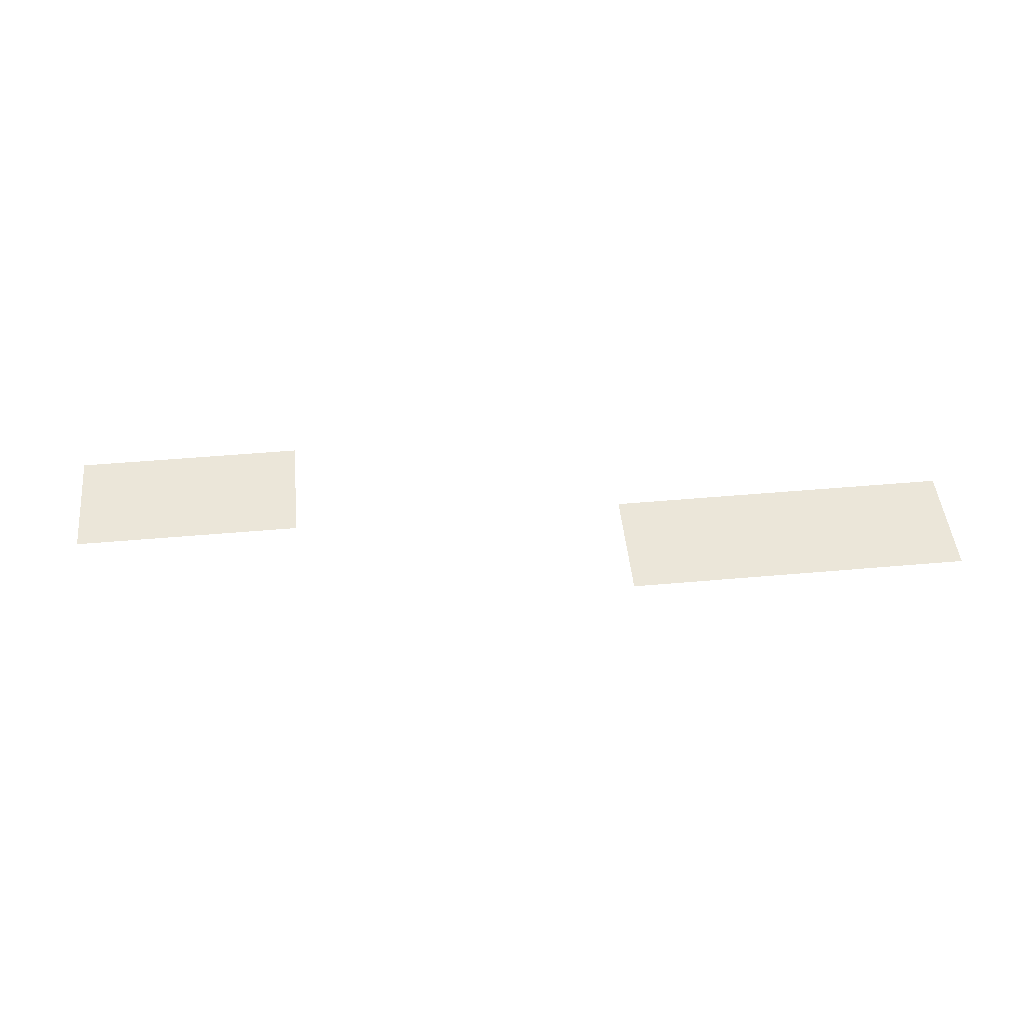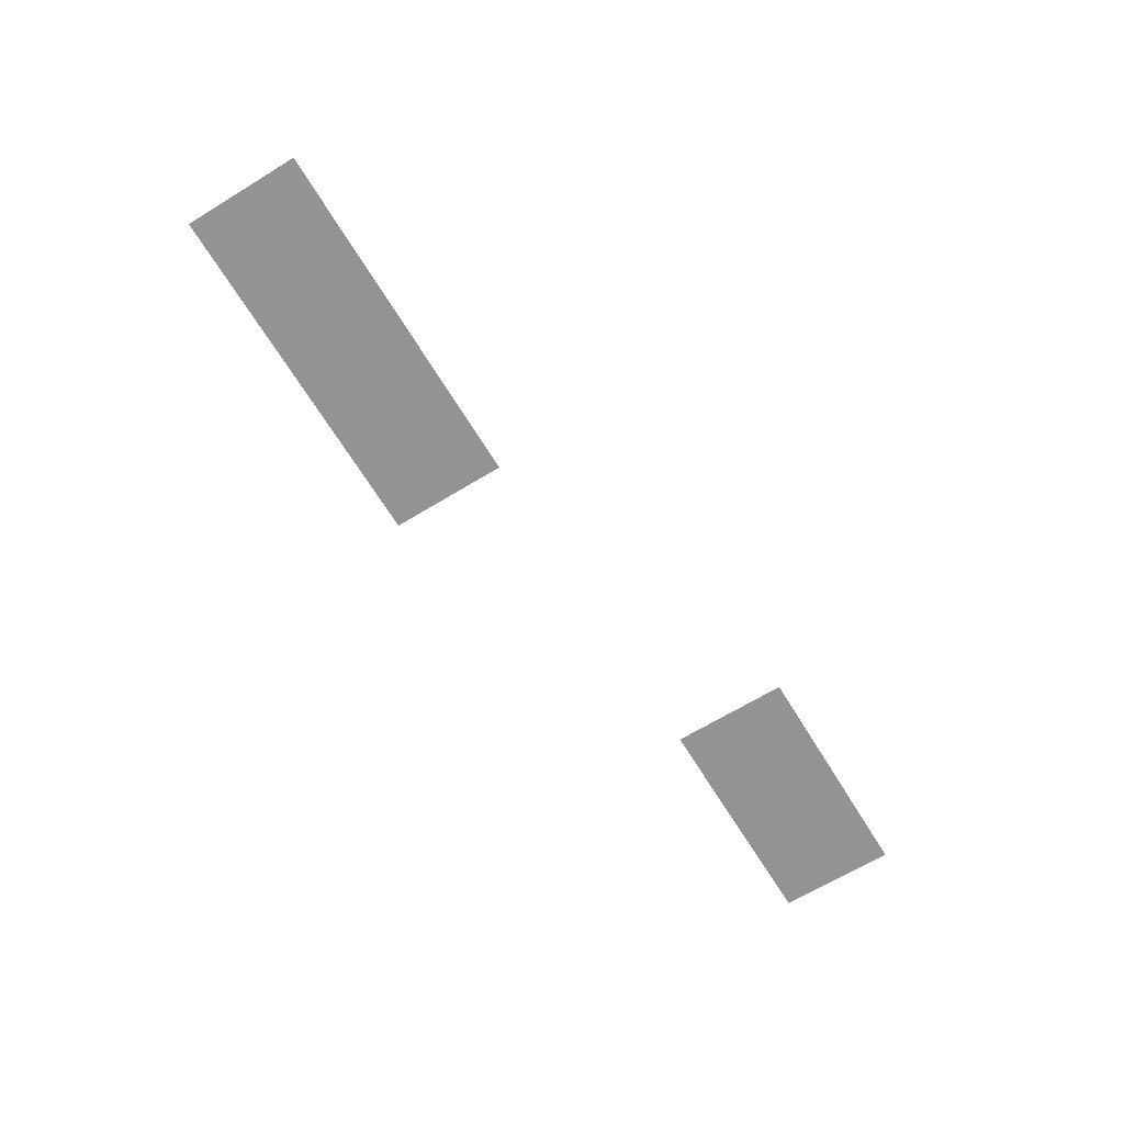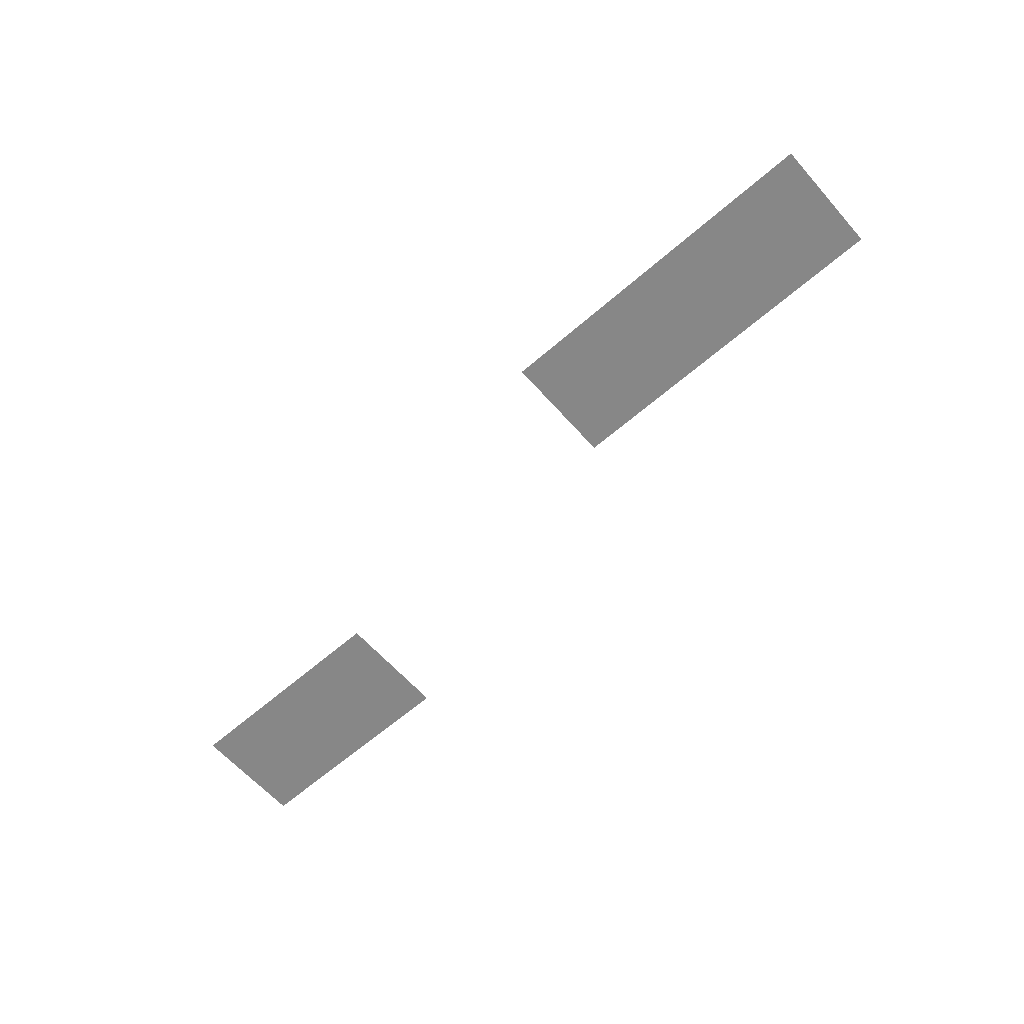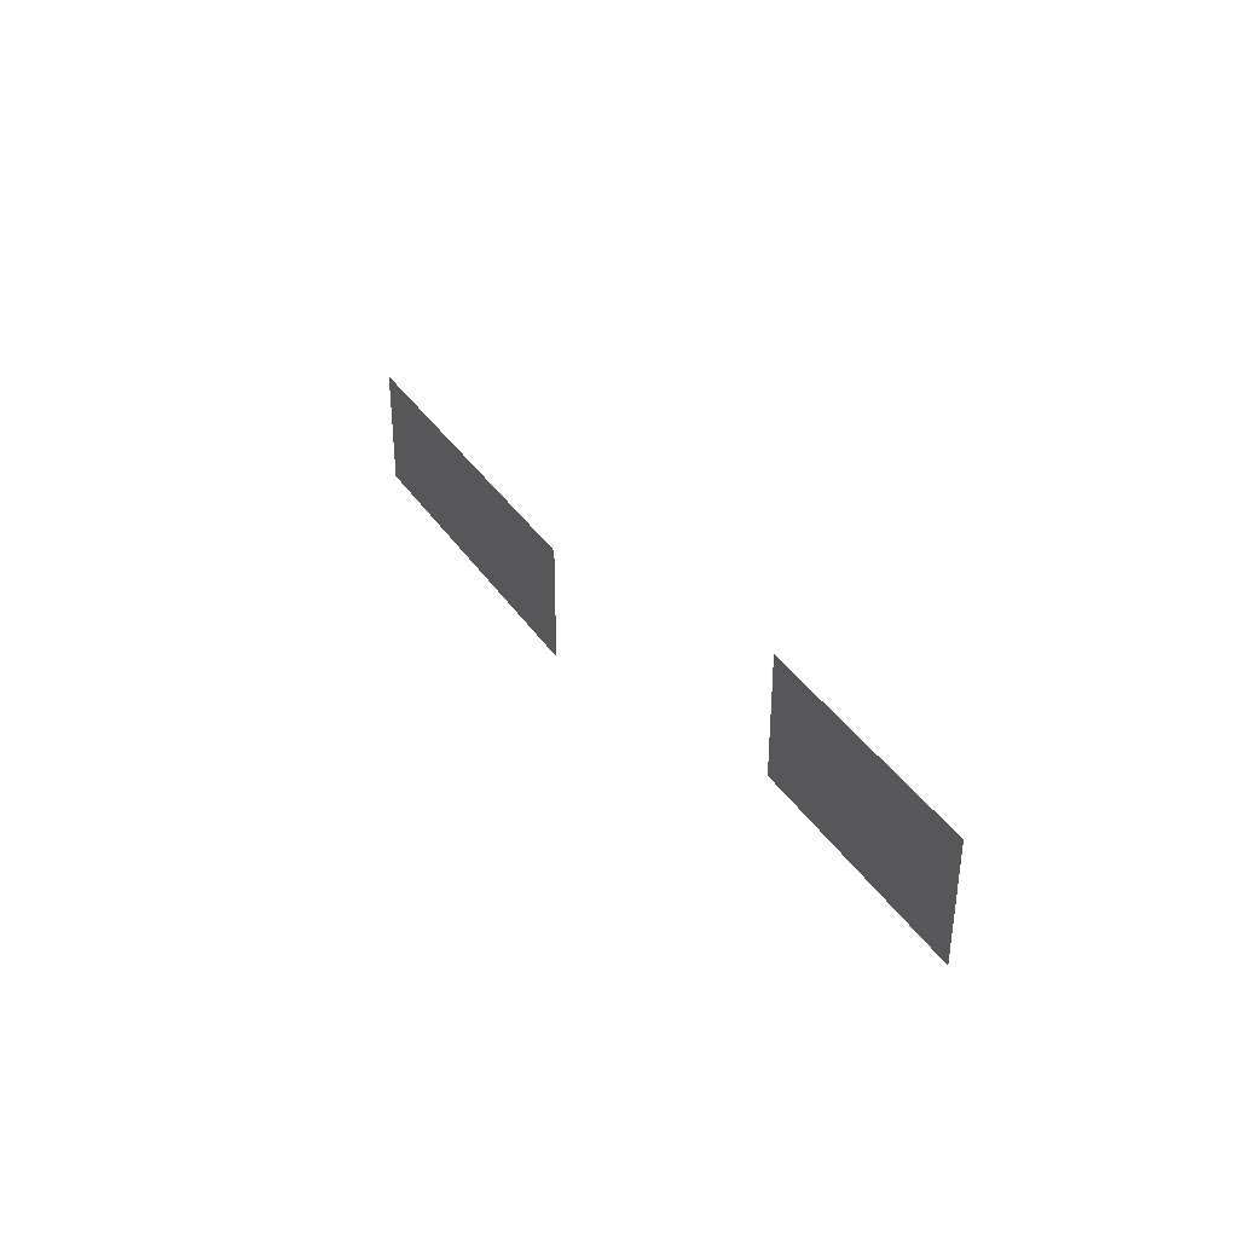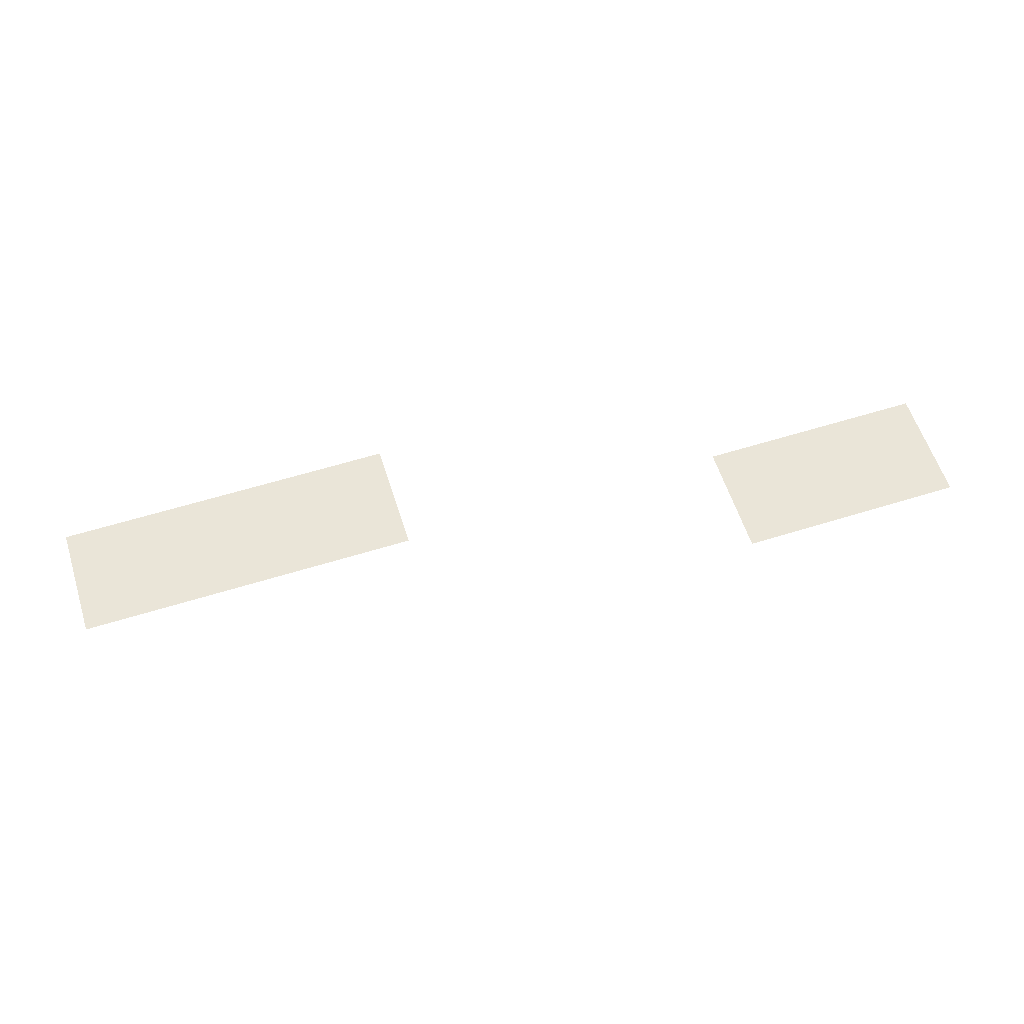
<metadata>
{"format":"obj","ext":"obj","renderer":"f3d","projection":"perspective","resolution":1024,"background":"white","views":[{"elev":48.0,"azim":-5.7,"up":"+Z"},{"elev":-66.8,"azim":121.4,"up":"+Z"},{"elev":-62.3,"azim":41.4,"up":"+Z"},{"elev":36.1,"azim":-119.2,"up":"+Y"},{"elev":59.2,"azim":162.2,"up":"+Z"}]}
</metadata>
<code>
v -224 -224 0
v -240 -224 0
v -240 -208 0
v -224 -208 0
v -240 -224 0
v -256 -224 0
v -256 -208 0
v -240 -208 0
v -128 -240 0
v -144 -240 0
v -144 -224 0
v -128 -224 0
v -144 -240 0
v -160 -240 0
v -160 -224 0
v -144 -224 0
v -160 -240 0
v -176 -240 0
v -176 -224 0
v -160 -224 0
g Level2_mesh_0142
f 1 2 3 4
f 5 6 7 8
f 9 10 11 12
f 13 14 15 16
f 17 18 19 20

</code>
